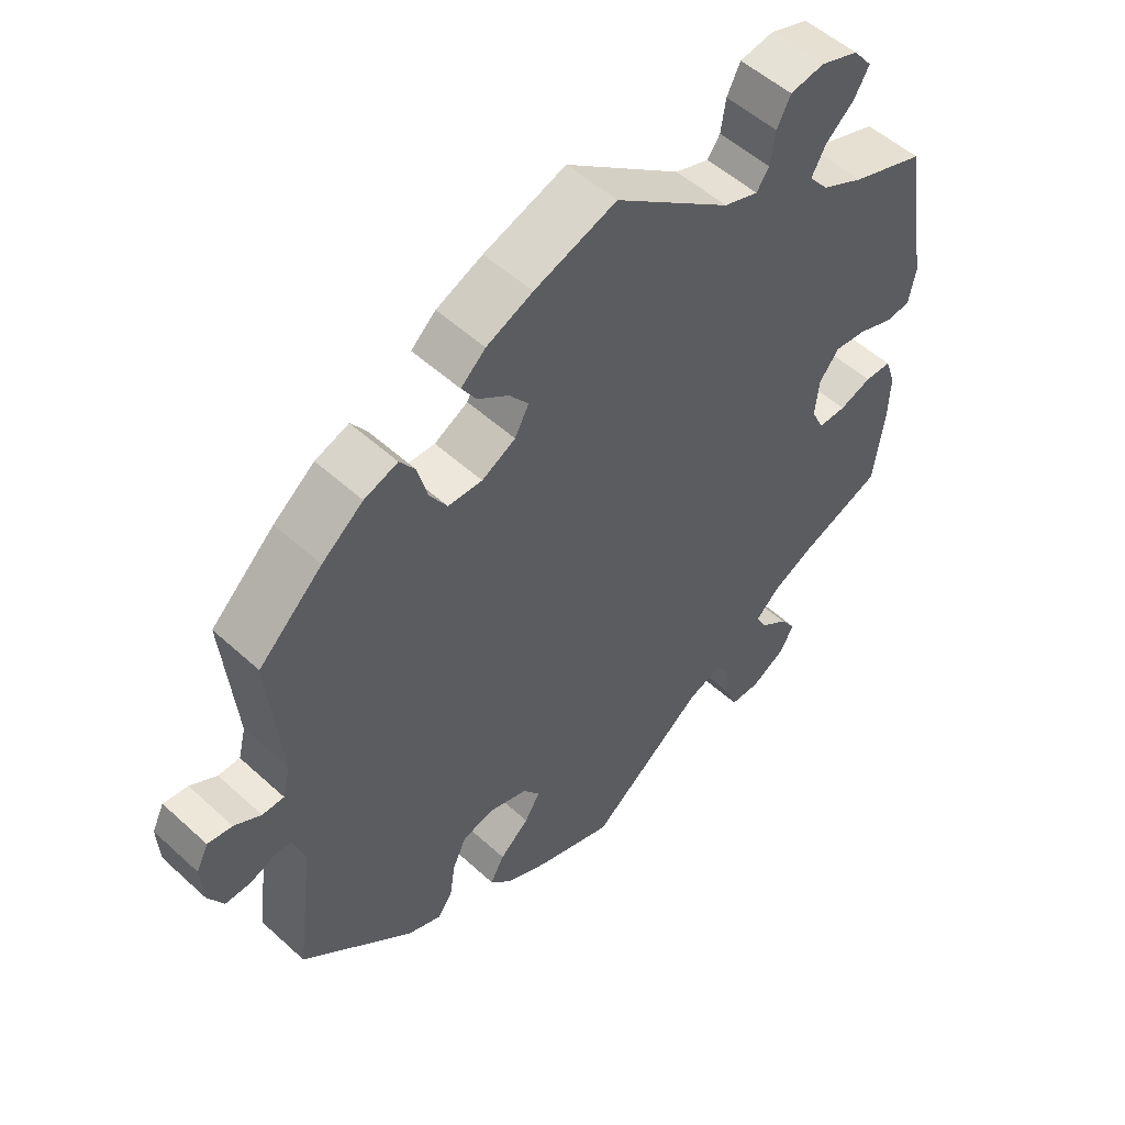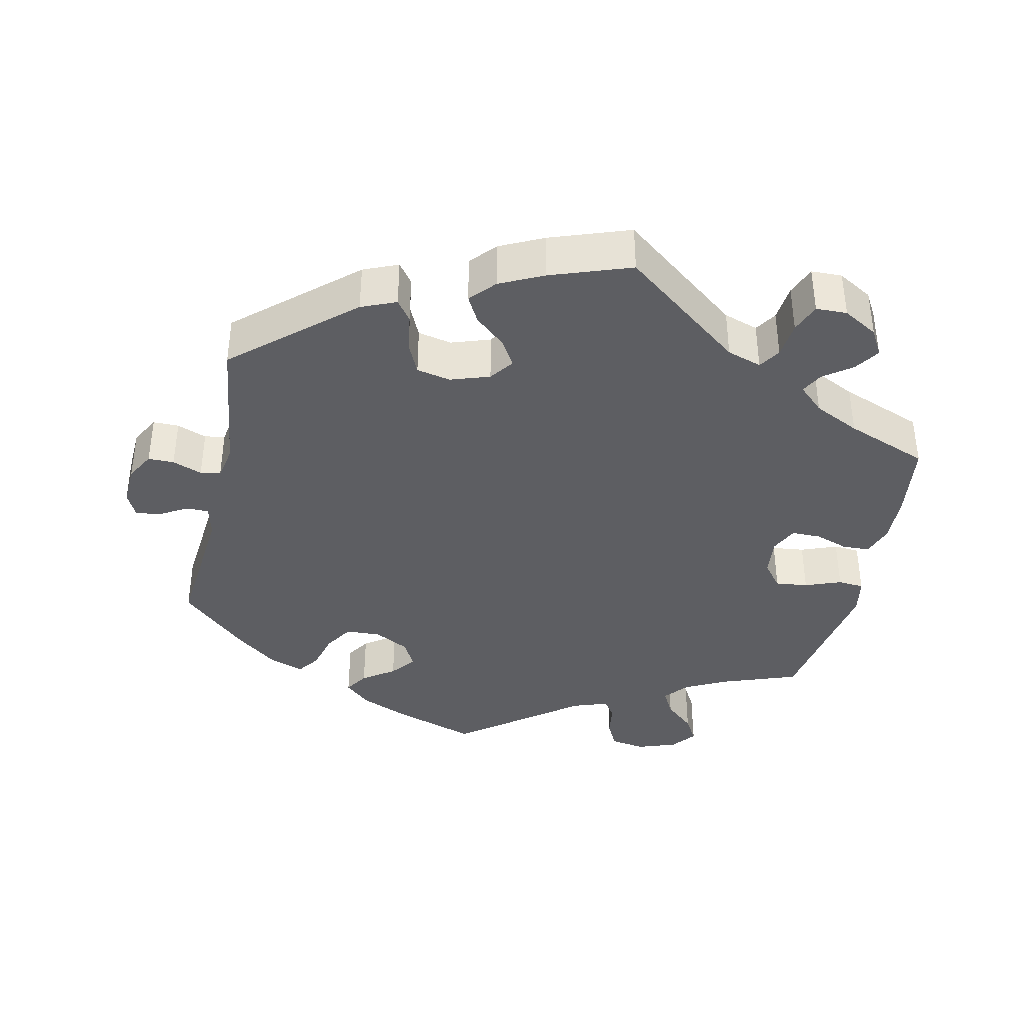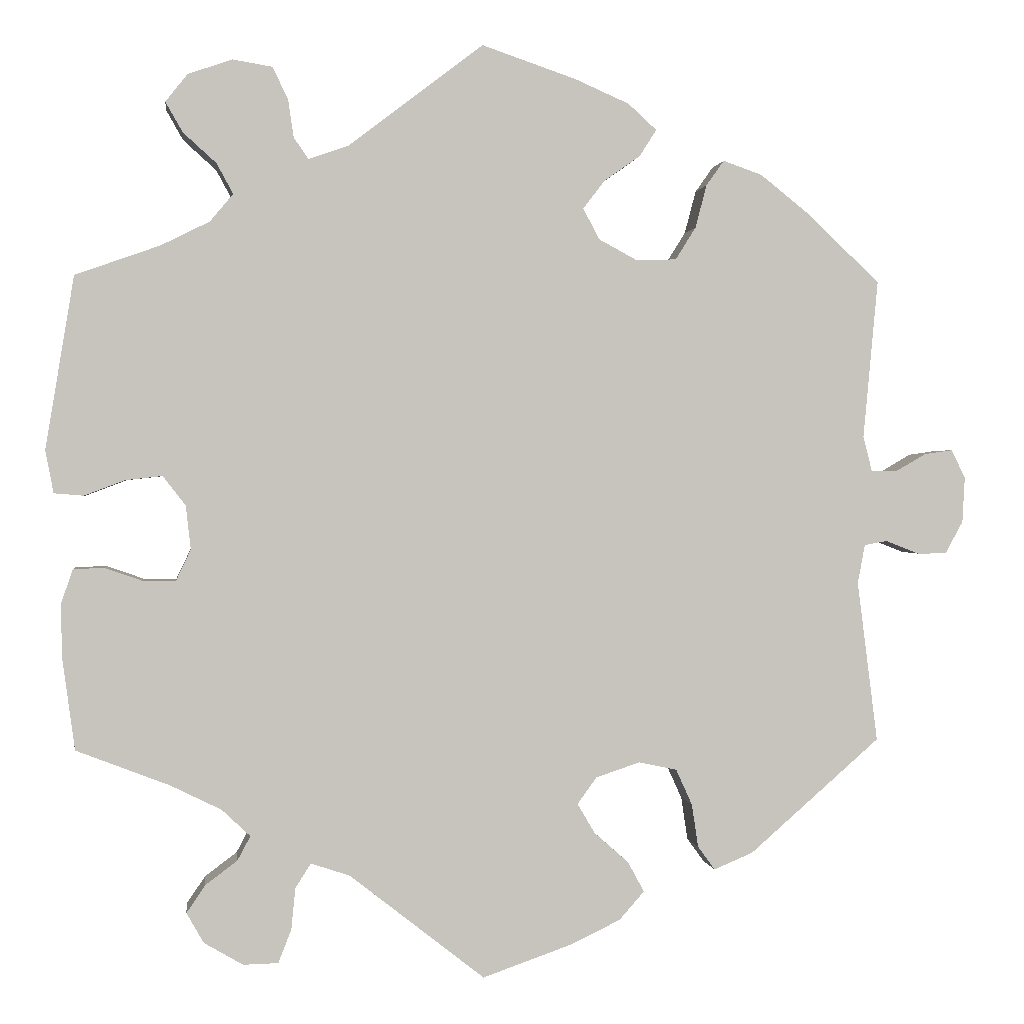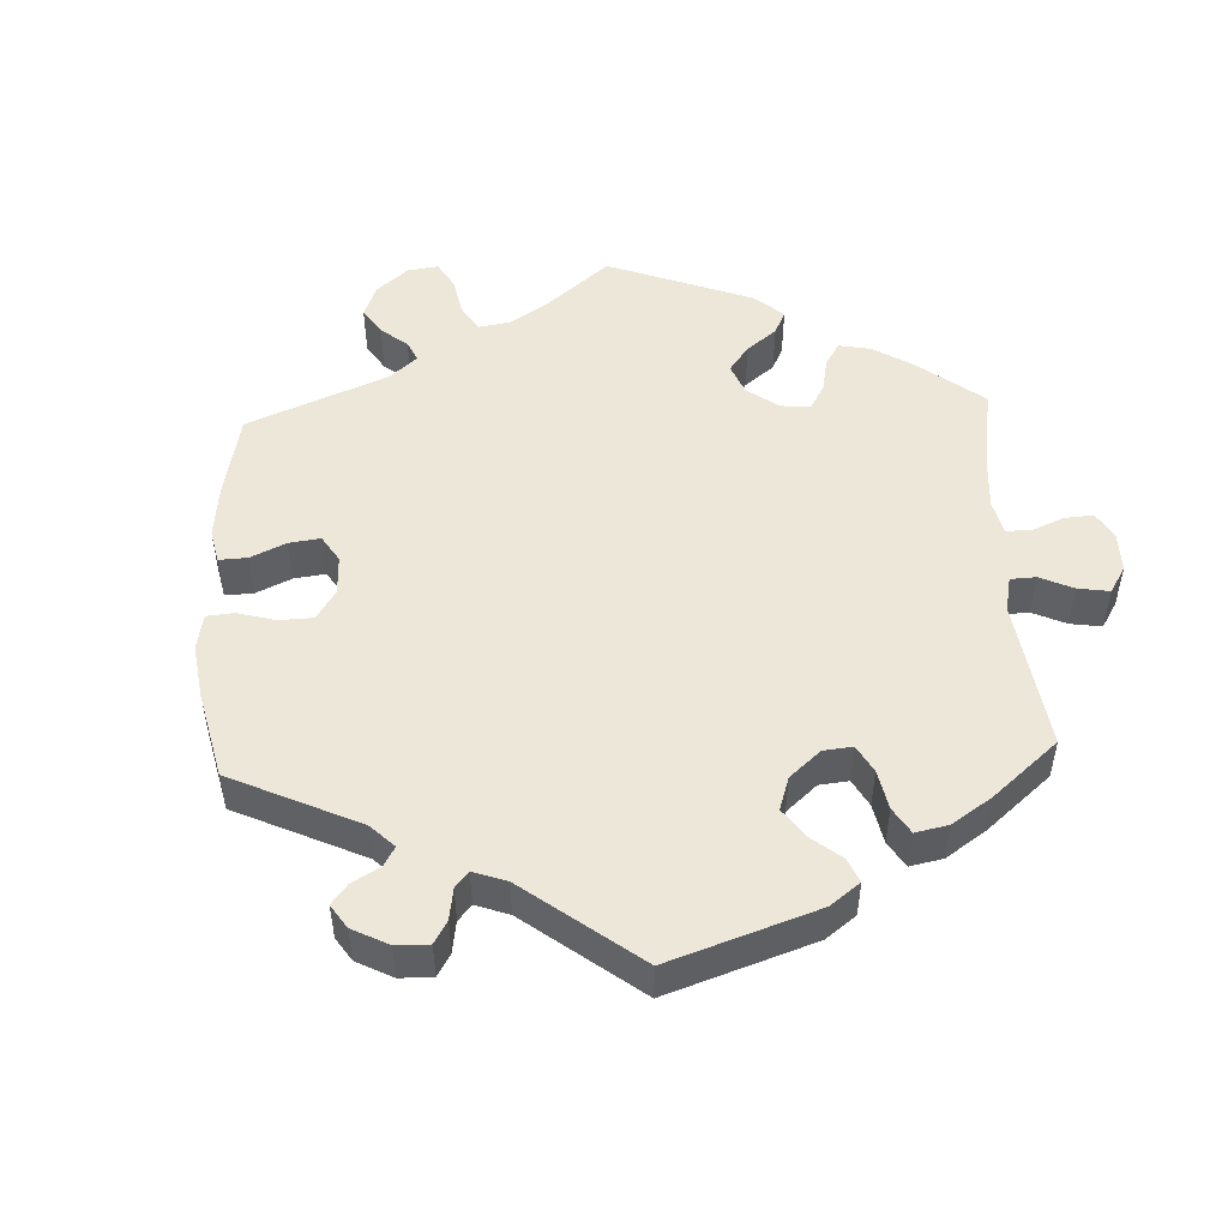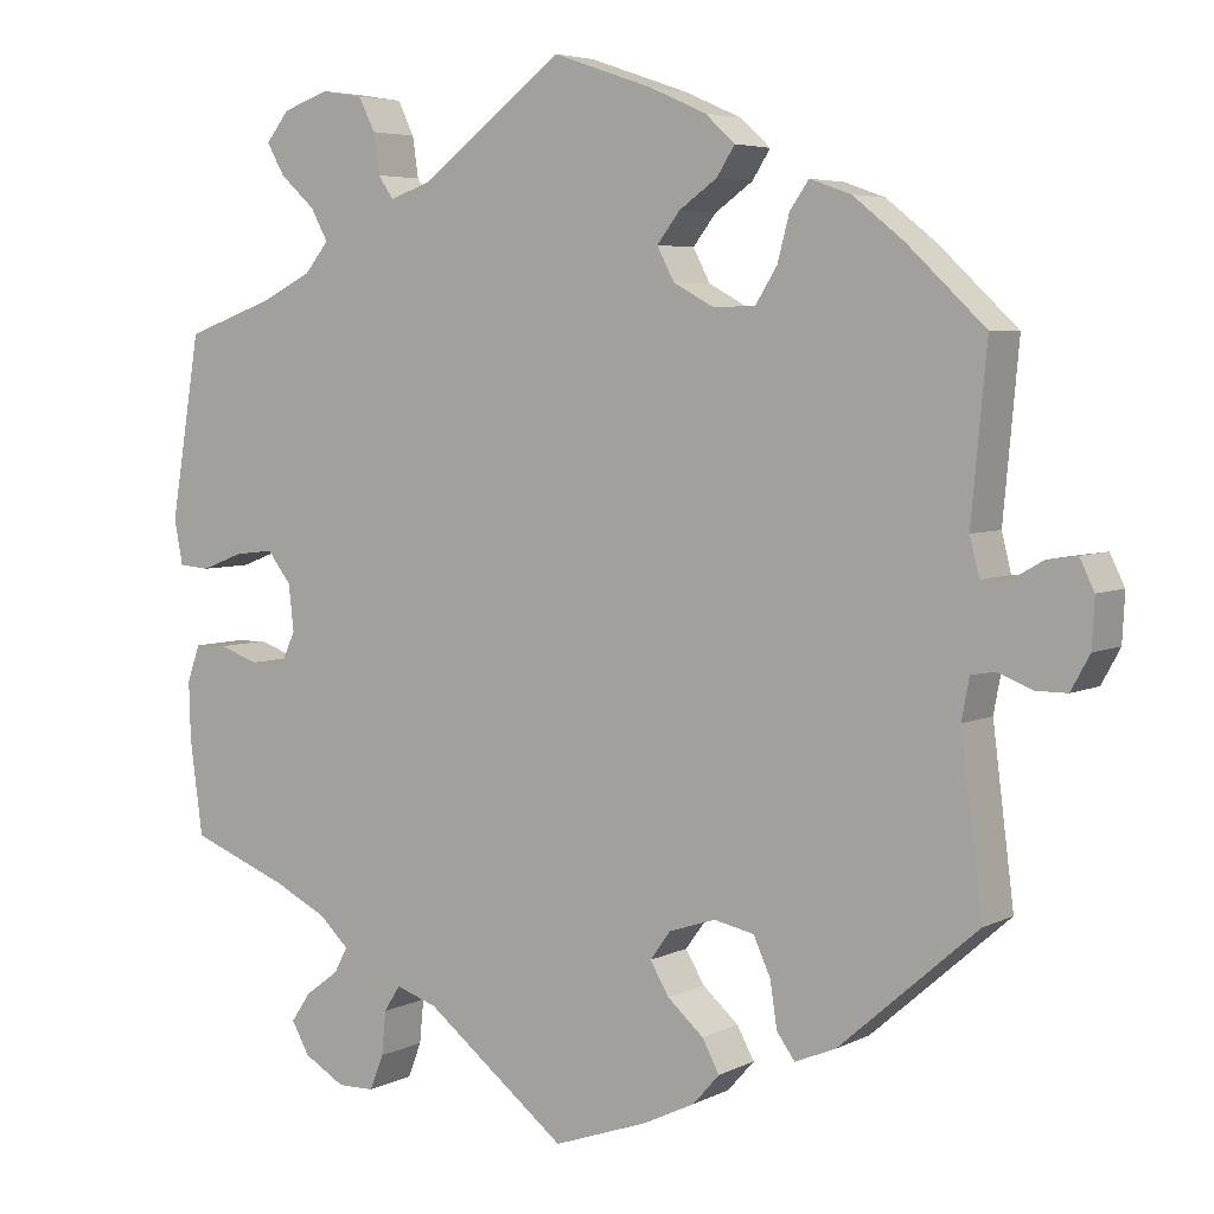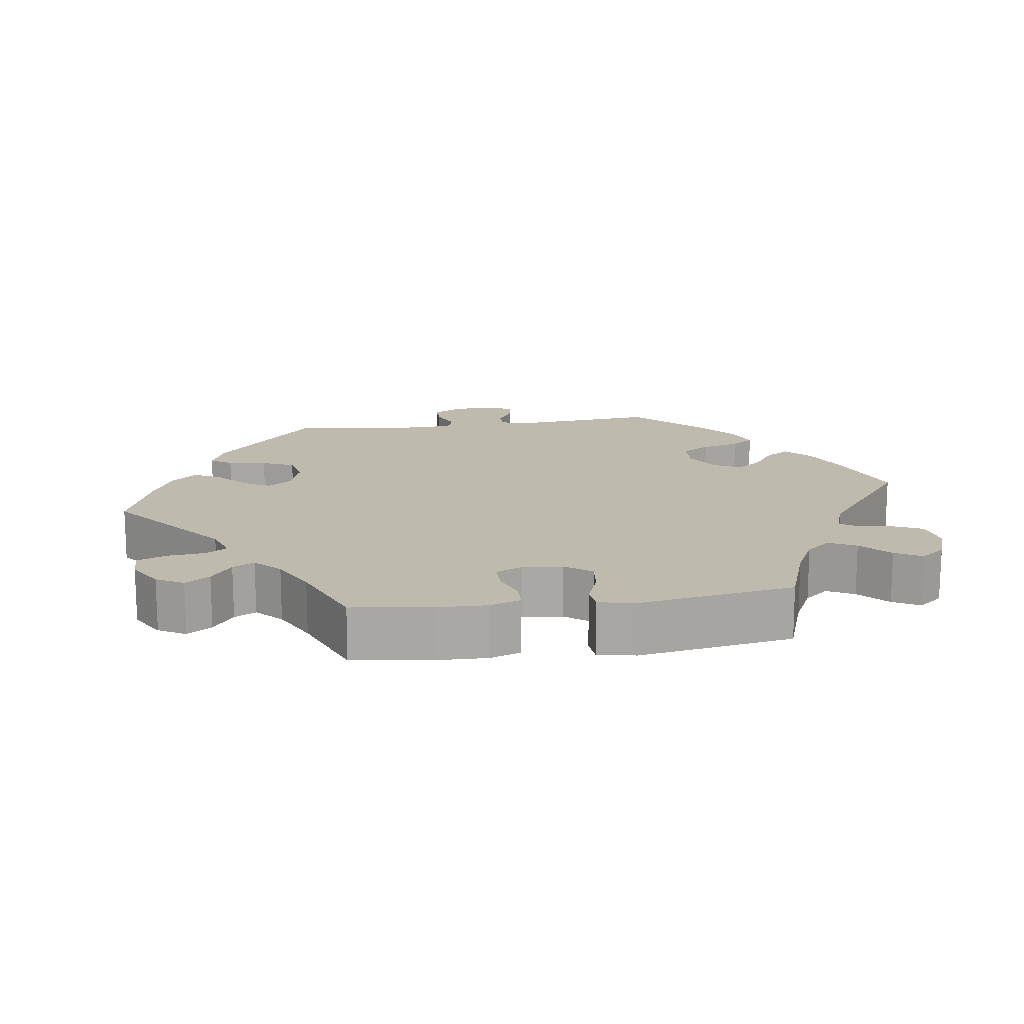
<metadata>
{"format":"obj","ext":"obj","renderer":"f3d","projection":"perspective","resolution":1024,"background":"white","views":[{"elev":52.7,"azim":134.4,"up":"+Z"},{"elev":-38.4,"azim":167.8,"up":"+Y"},{"elev":0.7,"azim":-7.1,"up":"+Z"},{"elev":50.2,"azim":117.2,"up":"+Y"},{"elev":5.0,"azim":33.6,"up":"+Z"},{"elev":15.4,"azim":-98.4,"up":"+Y"}]}
</metadata>
<code>
v -0.515 0.07 -0.178
v -0.517 0.07 -0.111
v -0.502 0.07 -0.068
v -0.464 0.07 -0.067
v -0.418 0.07 -0.083
v -0.378 0.07 -0.083
v -0.36 0.07 -0.045
v -0.366 0.07 0.009
v -0.394 0.07 0.045
v -0.439 0.07 0.04
v -0.489 0.07 0.021
v -0.525 0.07 0.024
v -0.535 0.07 0.076
v -0.5 0.07 0.289
v -0.396 0.07 0.326
v -0.336 0.07 0.356
v -0.308 0.07 0.39
v -0.328 0.07 0.427
v -0.369 0.07 0.464
v -0.39 0.07 0.501
v -0.363 0.07 0.535
v -0.309 0.07 0.554
v -0.26 0.07 0.546
v -0.241 0.07 0.507
v -0.234 0.07 0.46
v -0.216 0.07 0.434
v -0.167 0.07 0.451
v -0.001 0.07 0.578
v 0.116 0.07 0.538
v 0.182 0.07 0.509
v 0.217 0.07 0.477
v 0.196 0.07 0.444
v 0.152 0.07 0.413
v 0.125 0.07 0.378
v 0.145 0.07 0.34
v 0.193 0.07 0.314
v 0.242 0.07 0.316
v 0.267 0.07 0.356
v 0.281 0.07 0.409
v 0.303 0.07 0.44
v 0.351 0.07 0.423
v 0.41 0.07 0.376
v 0.501 0.07 0.29
v 0.483 0.07 0.095
v 0.494 0.07 0.051
v 0.525 0.07 0.051
v 0.563 0.07 0.073
v 0.598 0.07 0.078
v 0.615 0.07 0.043
v 0.612 0.07 -0.013
v 0.59 0.07 -0.053
v 0.554 0.07 -0.053
v 0.513 0.07 -0.037
v 0.485 0.07 -0.042
v 0.476 0.07 -0.09
v 0.501 0.07 -0.288
v 0.34 0.07 -0.429
v 0.292 0.07 -0.449
v 0.271 0.07 -0.42
v 0.263 0.07 -0.367
v 0.243 0.07 -0.323
v 0.196 0.07 -0.313
v 0.142 0.07 -0.331
v 0.118 0.07 -0.364
v 0.14 0.07 -0.401
v 0.182 0.07 -0.438
v 0.202 0.07 -0.475
v 0.171 0.07 -0.51
v 0.111 0.07 -0.539
v 0 0.07 -0.578
v -0.166 0.07 -0.448
v -0.214 0.07 -0.432
v -0.233 0.07 -0.462
v -0.238 0.07 -0.513
v -0.254 0.07 -0.554
v -0.297 0.07 -0.555
v -0.345 0.07 -0.527
v -0.366 0.07 -0.49
v -0.343 0.07 -0.456
v -0.304 0.07 -0.427
v -0.288 0.07 -0.397
v -0.323 0.07 -0.364
v -0.386 0.07 -0.333
v -0.5 0.07 -0.289
v -0.515 0 -0.178
v -0.517 0 -0.111
v -0.502 0 -0.068
v -0.464 0 -0.067
v -0.418 0 -0.083
v -0.378 0 -0.083
v -0.36 0 -0.045
v -0.366 0 0.009
v -0.394 0 0.045
v -0.439 0 0.04
v -0.489 0 0.021
v -0.525 0 0.024
v -0.535 0 0.076
v -0.5 0 0.289
v -0.396 0 0.326
v -0.336 0 0.356
v -0.308 0 0.39
v -0.328 0 0.427
v -0.369 0 0.464
v -0.39 0 0.501
v -0.363 0 0.535
v -0.309 0 0.554
v -0.26 0 0.546
v -0.241 0 0.507
v -0.234 0 0.46
v -0.216 0 0.434
v -0.167 0 0.451
v -0.001 0 0.578
v 0.116 0 0.538
v 0.182 0 0.509
v 0.217 0 0.477
v 0.196 0 0.444
v 0.152 0 0.413
v 0.125 0 0.378
v 0.145 0 0.34
v 0.193 0 0.314
v 0.242 0 0.316
v 0.267 0 0.356
v 0.281 0 0.409
v 0.303 0 0.44
v 0.351 0 0.423
v 0.41 0 0.376
v 0.501 0 0.29
v 0.483 0 0.095
v 0.494 0 0.051
v 0.525 0 0.051
v 0.563 0 0.073
v 0.598 0 0.078
v 0.615 0 0.043
v 0.612 0 -0.013
v 0.59 0 -0.053
v 0.554 0 -0.053
v 0.513 0 -0.037
v 0.485 0 -0.042
v 0.476 0 -0.09
v 0.501 0 -0.288
v 0.34 0 -0.429
v 0.292 0 -0.449
v 0.271 0 -0.42
v 0.263 0 -0.367
v 0.243 0 -0.323
v 0.196 0 -0.313
v 0.142 0 -0.331
v 0.118 0 -0.364
v 0.14 0 -0.401
v 0.182 0 -0.438
v 0.202 0 -0.475
v 0.171 0 -0.51
v 0.111 0 -0.539
v 0 0 -0.578
v -0.166 0 -0.448
v -0.214 0 -0.432
v -0.233 0 -0.462
v -0.238 0 -0.513
v -0.254 0 -0.554
v -0.297 0 -0.555
v -0.345 0 -0.527
v -0.366 0 -0.49
v -0.343 0 -0.456
v -0.304 0 -0.427
v -0.288 0 -0.397
v -0.323 0 -0.364
v -0.386 0 -0.333
v -0.5 0 -0.289
f 83 84 1 2
f 82 83 2 3
f 81 82 3 4
f 77 78 79 80
f 77 80 81
f 76 77 81
f 73 74 75 76
f 72 73 76 81
f 71 72 81 4
f 65 66 67 68
f 64 65 68 69
f 57 58 59 60
f 55 56 57 60
f 54 55 60 61
f 50 51 52 53
f 50 53 54
f 49 50 54
f 46 47 48 49
f 45 46 49 54
f 44 45 54 61
f 38 39 40 41
f 37 38 41 42
f 30 31 32 33
f 30 33 34
f 27 28 29 30
f 26 27 30 34
f 22 23 24 25
f 22 25 26
f 21 22 26
f 18 19 20 21
f 17 18 21 26
f 16 17 26 34
f 12 13 14 15
f 10 11 12 15
f 9 10 15 16
f 8 9 16 34
f 70 71 4 5
f 64 69 70 5
f 63 64 5 6
f 62 63 6 7
f 37 42 43 44
f 36 37 44 61
f 35 36 61 62
f 34 35 62
f 7 8 34 62
f 86 85 168 167
f 87 86 167 166
f 88 87 166 165
f 164 163 162 161
f 165 164 161
f 165 161 160
f 160 159 158 157
f 165 160 157 156
f 88 165 156 155
f 152 151 150 149
f 153 152 149 148
f 144 143 142 141
f 144 141 140 139
f 145 144 139 138
f 137 136 135 134
f 138 137 134
f 138 134 133
f 133 132 131 130
f 138 133 130 129
f 145 138 129 128
f 125 124 123 122
f 126 125 122 121
f 117 116 115 114
f 118 117 114
f 114 113 112 111
f 118 114 111 110
f 109 108 107 106
f 110 109 106
f 110 106 105
f 105 104 103 102
f 110 105 102 101
f 118 110 101 100
f 99 98 97 96
f 99 96 95 94
f 100 99 94 93
f 118 100 93 92
f 89 88 155 154
f 89 154 153 148
f 90 89 148 147
f 91 90 147 146
f 128 127 126 121
f 145 128 121 120
f 146 145 120 119
f 146 119 118
f 146 118 92 91
f 1 85 86 2
f 2 86 87 3
f 3 87 88 4
f 4 88 89 5
f 5 89 90 6
f 6 90 91 7
f 7 91 92 8
f 8 92 93 9
f 9 93 94 10
f 10 94 95 11
f 11 95 96 12
f 12 96 97 13
f 13 97 98 14
f 14 98 99 15
f 15 99 100 16
f 16 100 101 17
f 17 101 102 18
f 18 102 103 19
f 19 103 104 20
f 20 104 105 21
f 21 105 106 22
f 22 106 107 23
f 23 107 108 24
f 24 108 109 25
f 25 109 110 26
f 26 110 111 27
f 27 111 112 28
f 28 112 113 29
f 29 113 114 30
f 30 114 115 31
f 31 115 116 32
f 32 116 117 33
f 33 117 118 34
f 34 118 119 35
f 35 119 120 36
f 36 120 121 37
f 37 121 122 38
f 38 122 123 39
f 39 123 124 40
f 40 124 125 41
f 41 125 126 42
f 42 126 127 43
f 43 127 128 44
f 44 128 129 45
f 45 129 130 46
f 46 130 131 47
f 47 131 132 48
f 48 132 133 49
f 49 133 134 50
f 50 134 135 51
f 51 135 136 52
f 52 136 137 53
f 53 137 138 54
f 54 138 139 55
f 55 139 140 56
f 56 140 141 57
f 57 141 142 58
f 58 142 143 59
f 59 143 144 60
f 60 144 145 61
f 61 145 146 62
f 62 146 147 63
f 63 147 148 64
f 64 148 149 65
f 65 149 150 66
f 66 150 151 67
f 67 151 152 68
f 68 152 153 69
f 69 153 154 70
f 70 154 155 71
f 71 155 156 72
f 72 156 157 73
f 73 157 158 74
f 74 158 159 75
f 75 159 160 76
f 76 160 161 77
f 77 161 162 78
f 78 162 163 79
f 79 163 164 80
f 80 164 165 81
f 81 165 166 82
f 82 166 167 83
f 83 167 168 84
f 84 168 85 1

</code>
